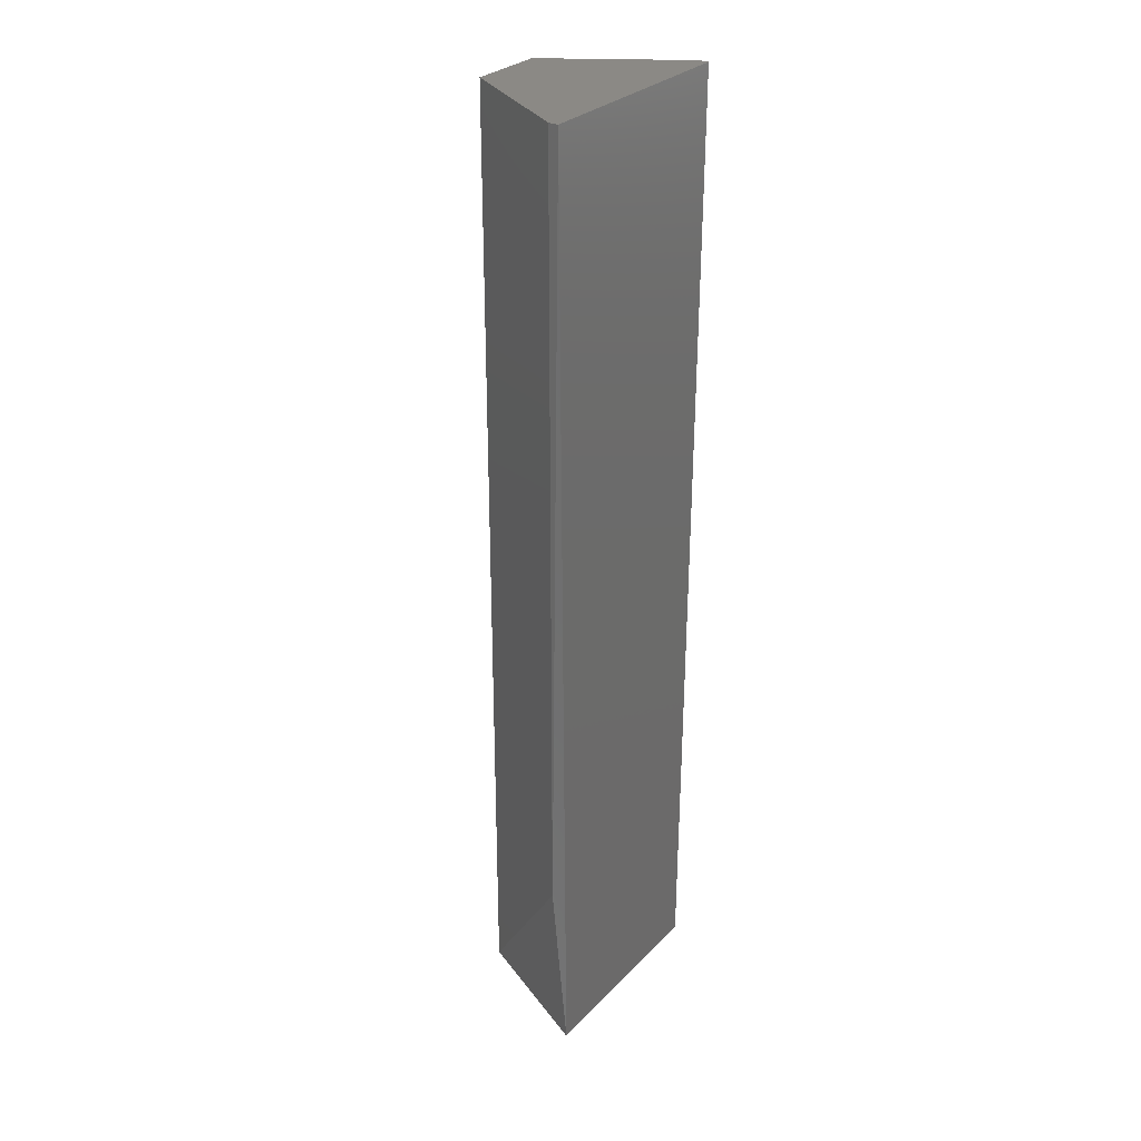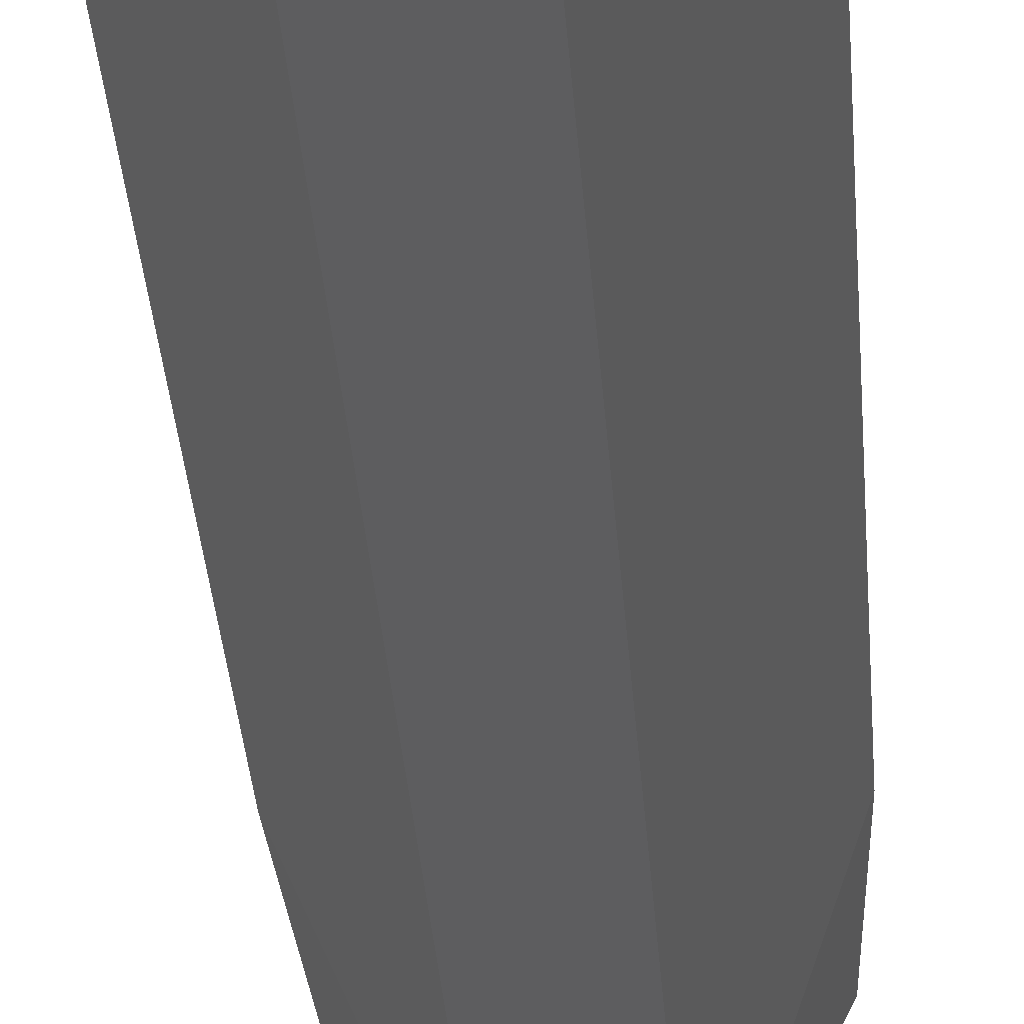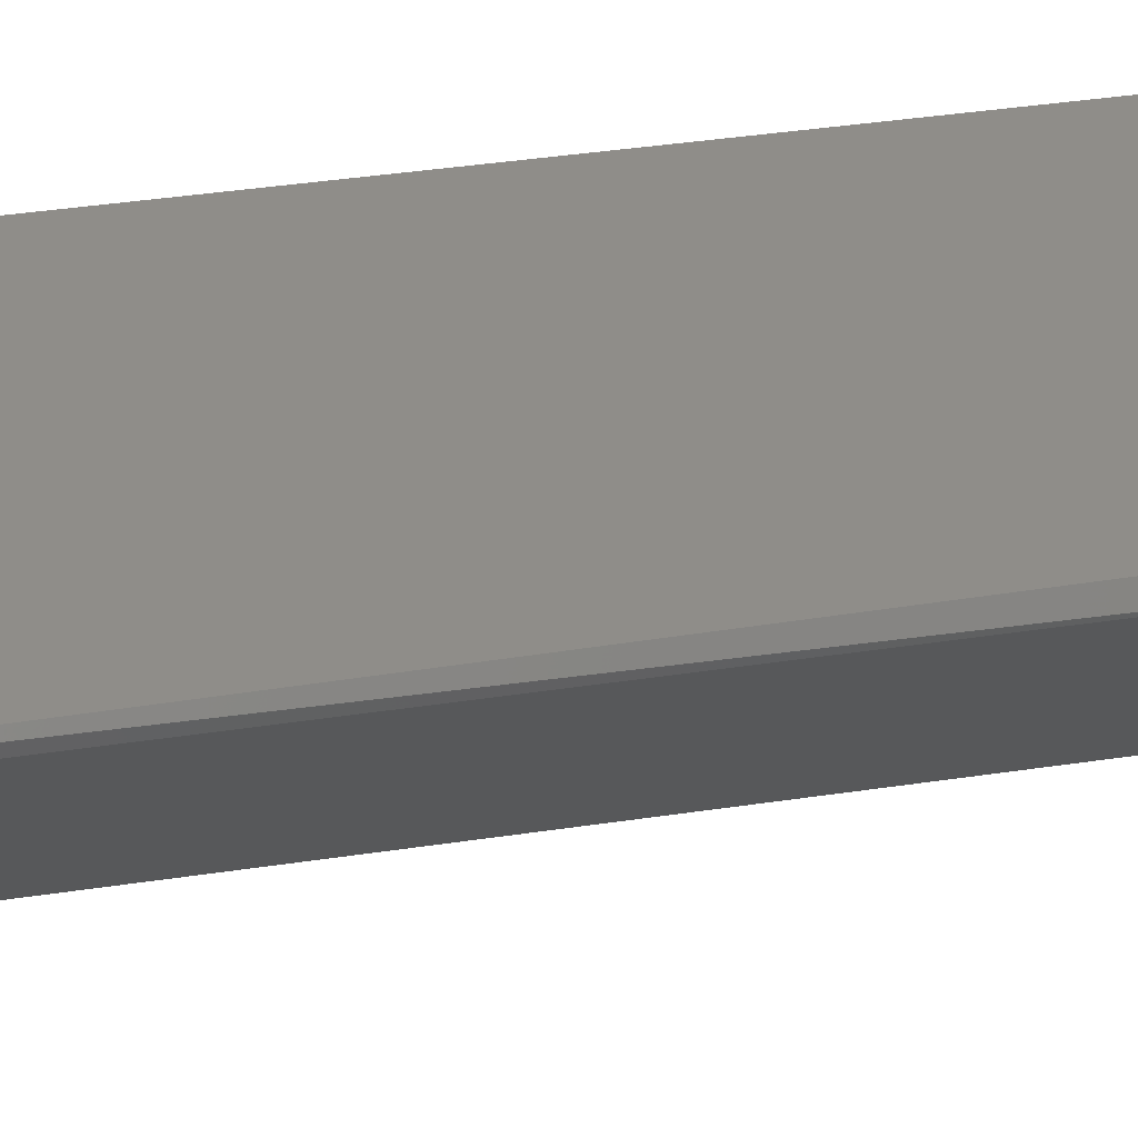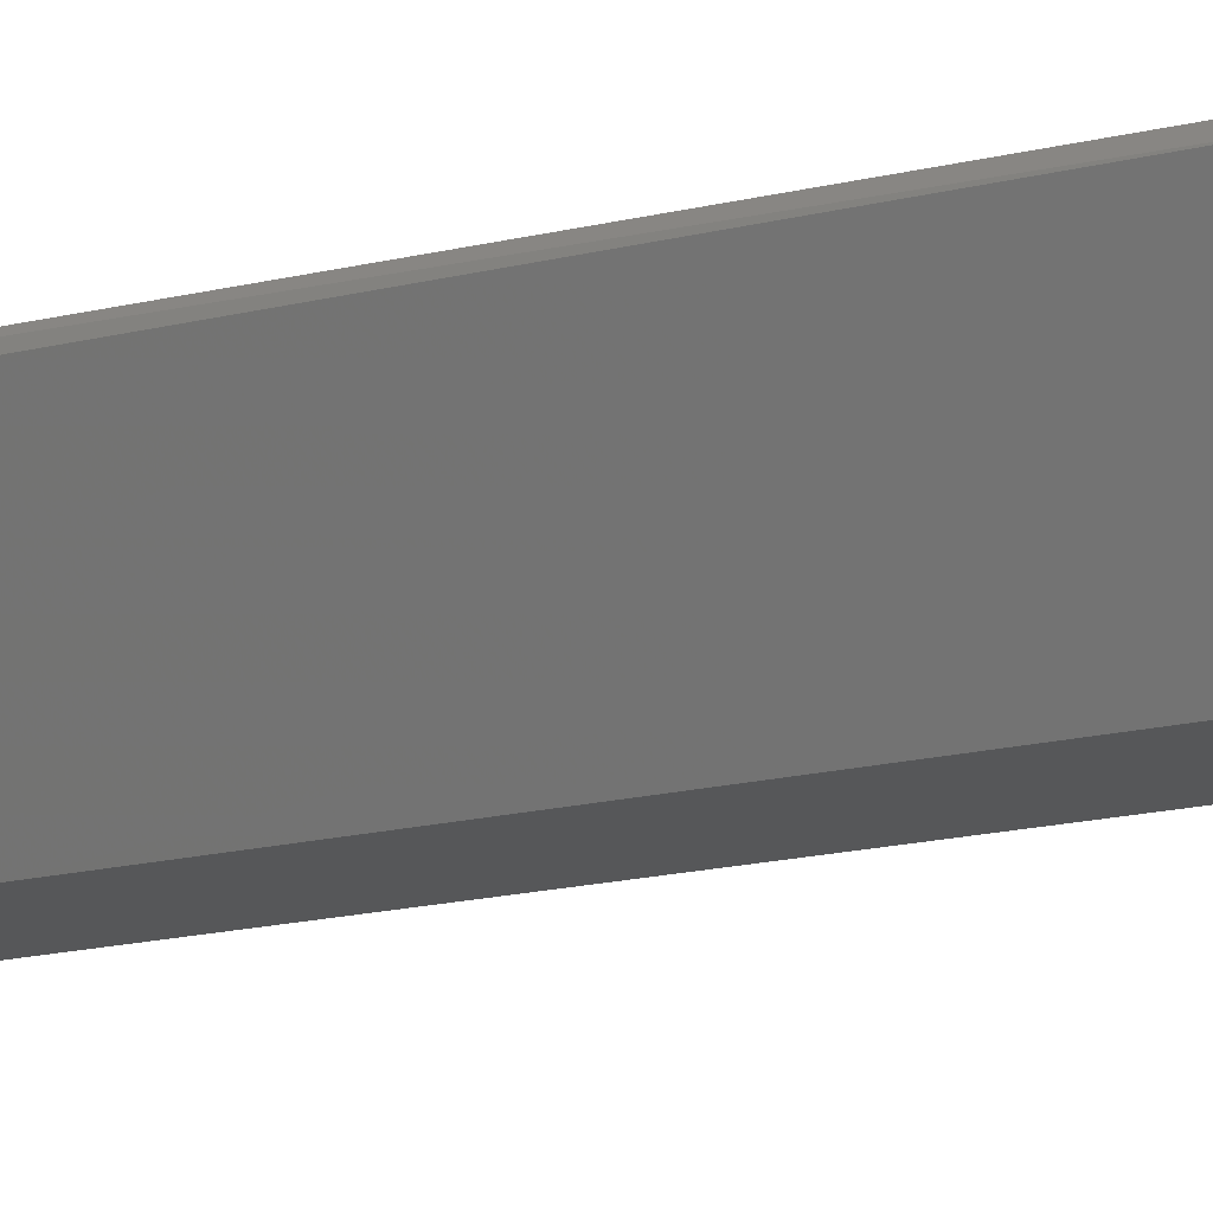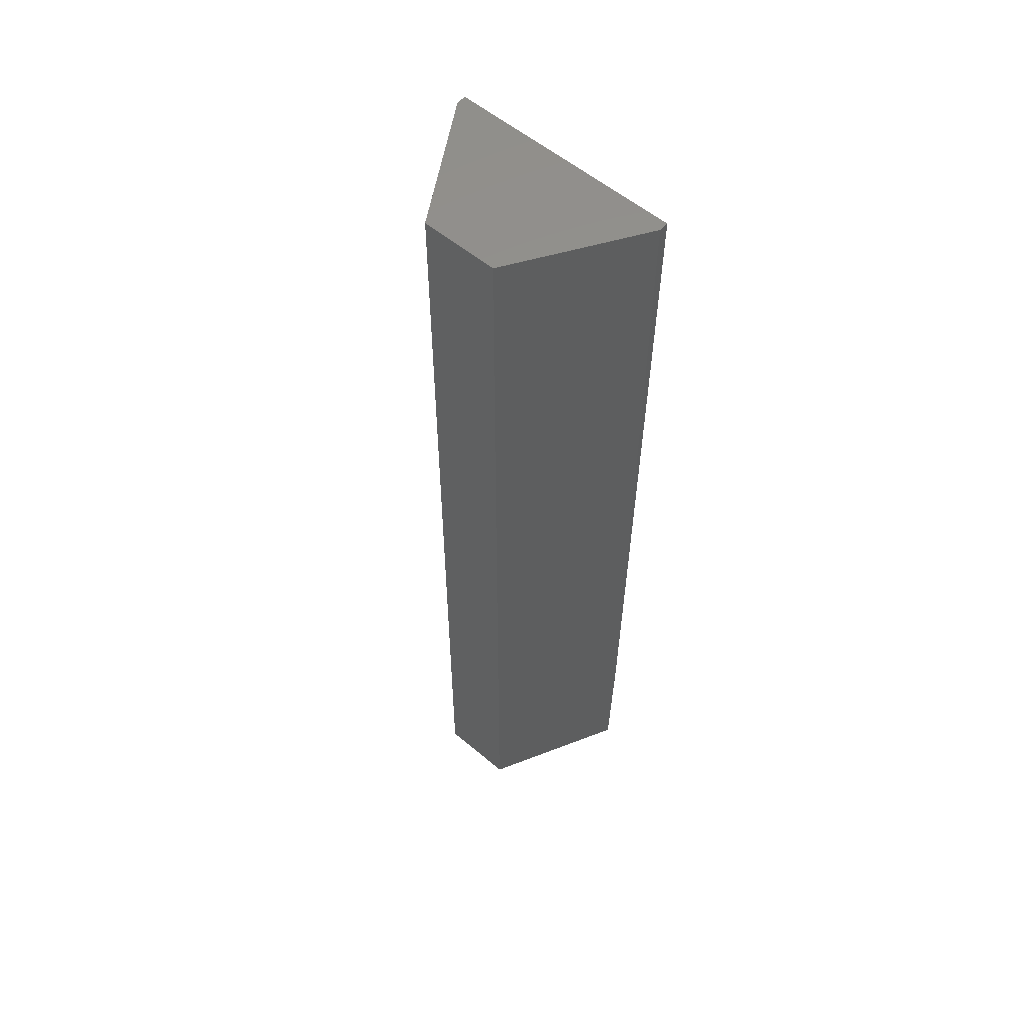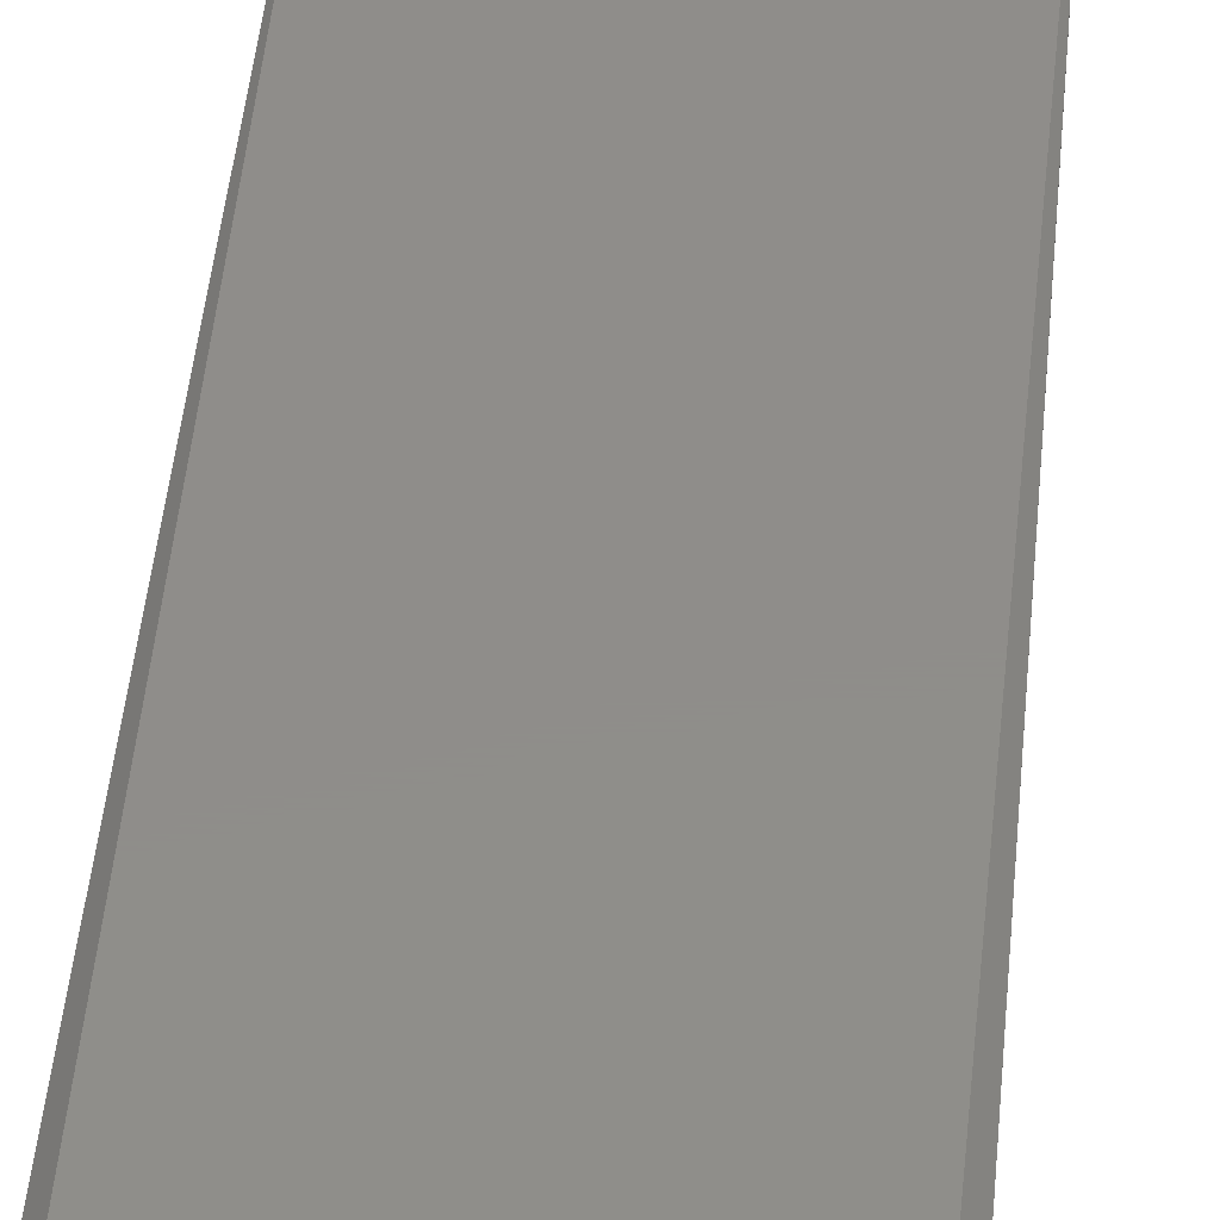
<metadata>
{"format":"stl","ext":"stl","renderer":"f3d","projection":"perspective","resolution":1024,"background":"white","views":[{"elev":29.0,"azim":124.4,"up":"+Z"},{"elev":-32.4,"azim":3.9,"up":"+Y"},{"elev":40.6,"azim":79.4,"up":"+Y"},{"elev":-16.8,"azim":117.1,"up":"+Y"},{"elev":56.2,"azim":41.4,"up":"+Z"},{"elev":42.2,"azim":-175.0,"up":"+Y"}]}
</metadata>
<code>
# stl→obj: 13 verts, 22 faces
v 149.5 61.89 192.1
v 149.5 63.5 192.1
v 149.5 61.89 63.51
v 188.1 61.89 192.1
v 188.1 63.5 192.1
v 162.4 41 192.1
v 175.2 41 32.96
v 151.1 60.29 32.96
v 186.5 63.5 32.96
v 175.2 41 192.1
v 162.4 41 32.96
v 151.1 63.5 32.96
v 188.1 61.89 63.51
f 1 2 3
f 4 5 2
f 4 2 6
f 7 8 9
f 2 5 9
f 4 6 10
f 7 4 10
f 6 7 10
f 7 6 11
f 8 7 11
f 9 8 12
f 2 9 12
f 5 4 13
f 4 7 13
f 7 9 13
f 9 5 13
f 6 2 1
f 11 6 1
f 11 1 3
f 8 11 3
f 12 8 3
f 2 12 3

</code>
